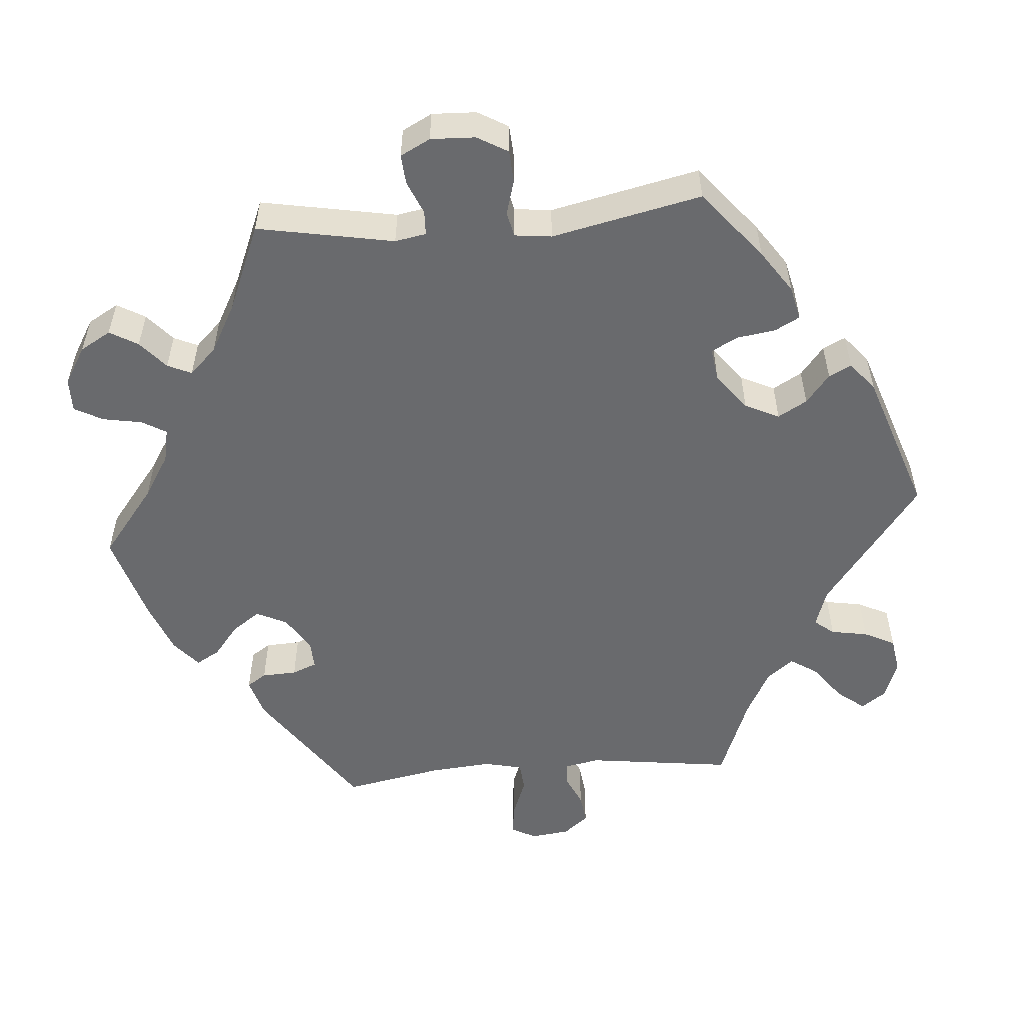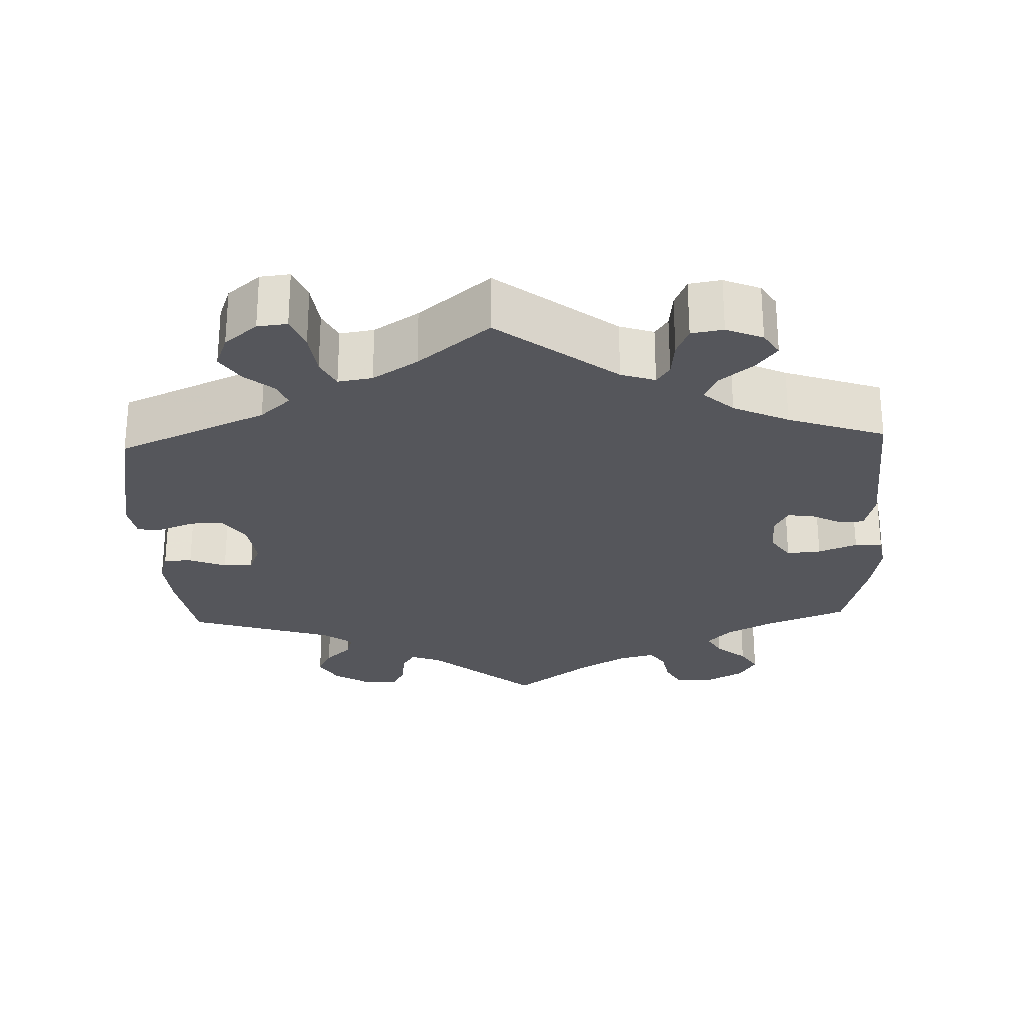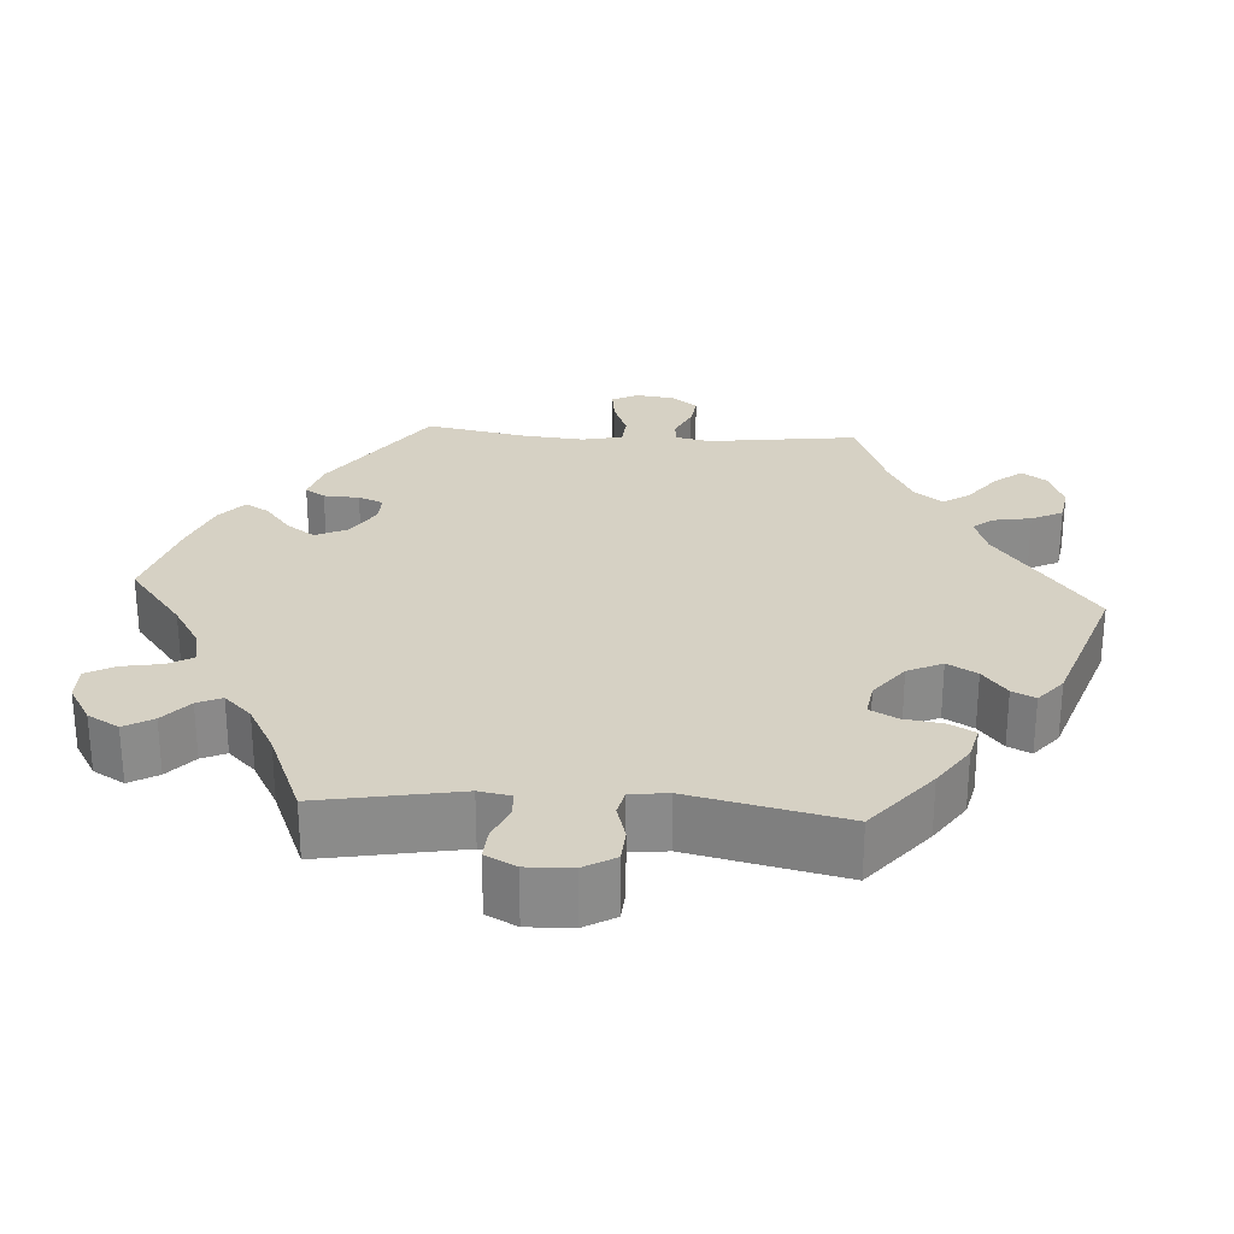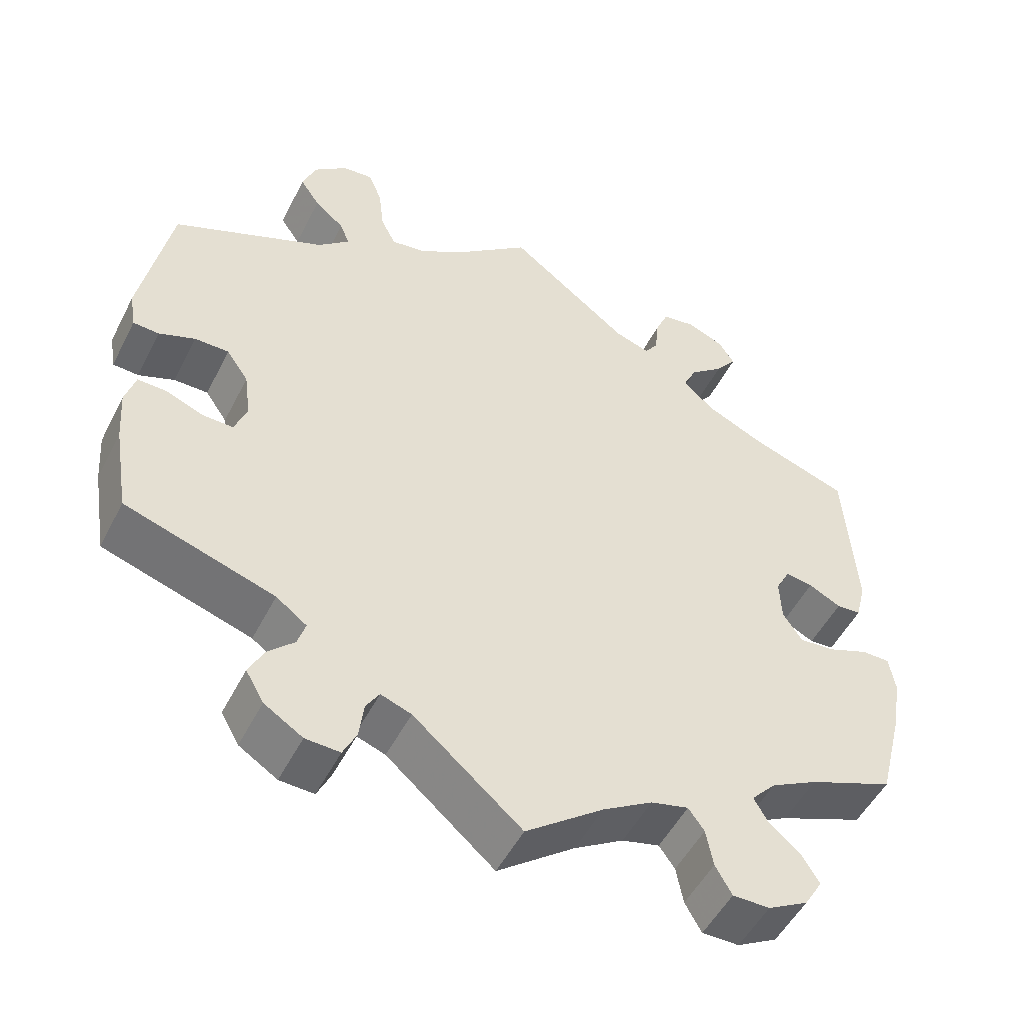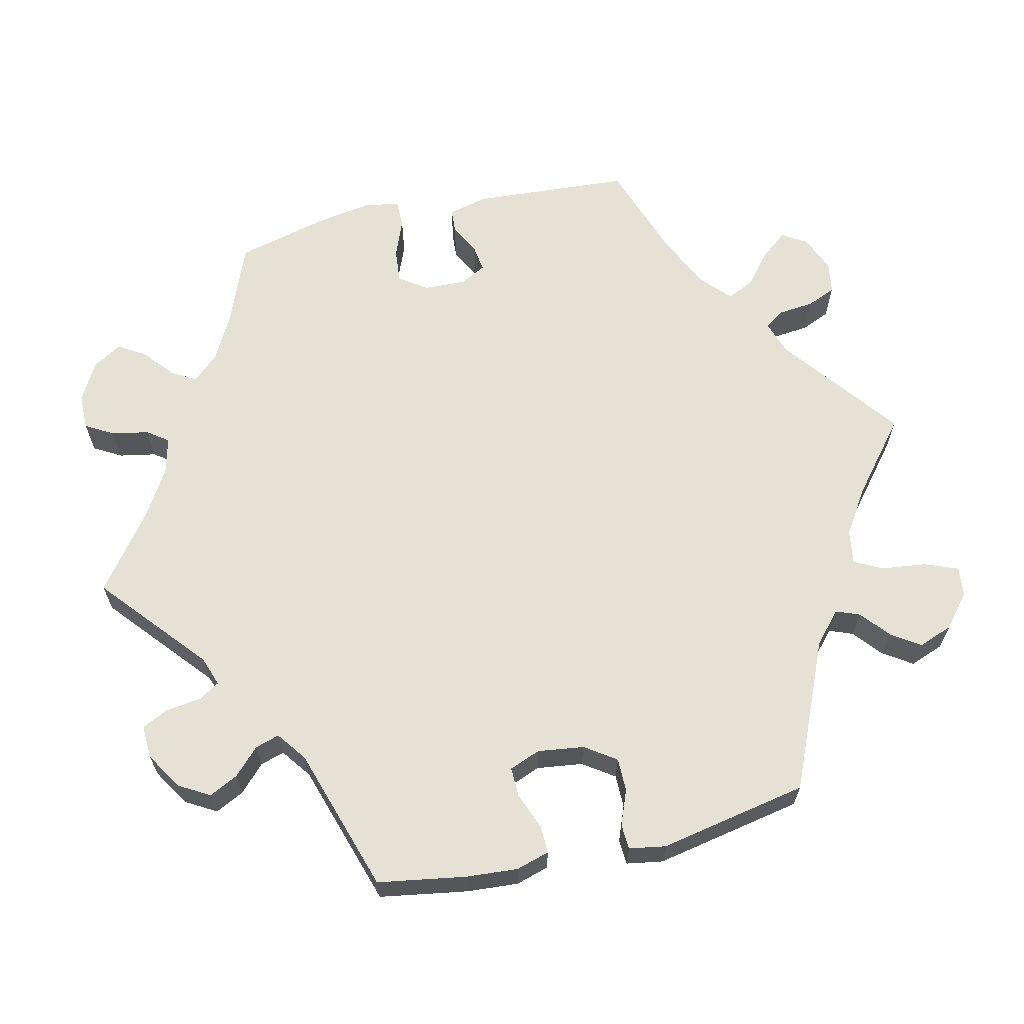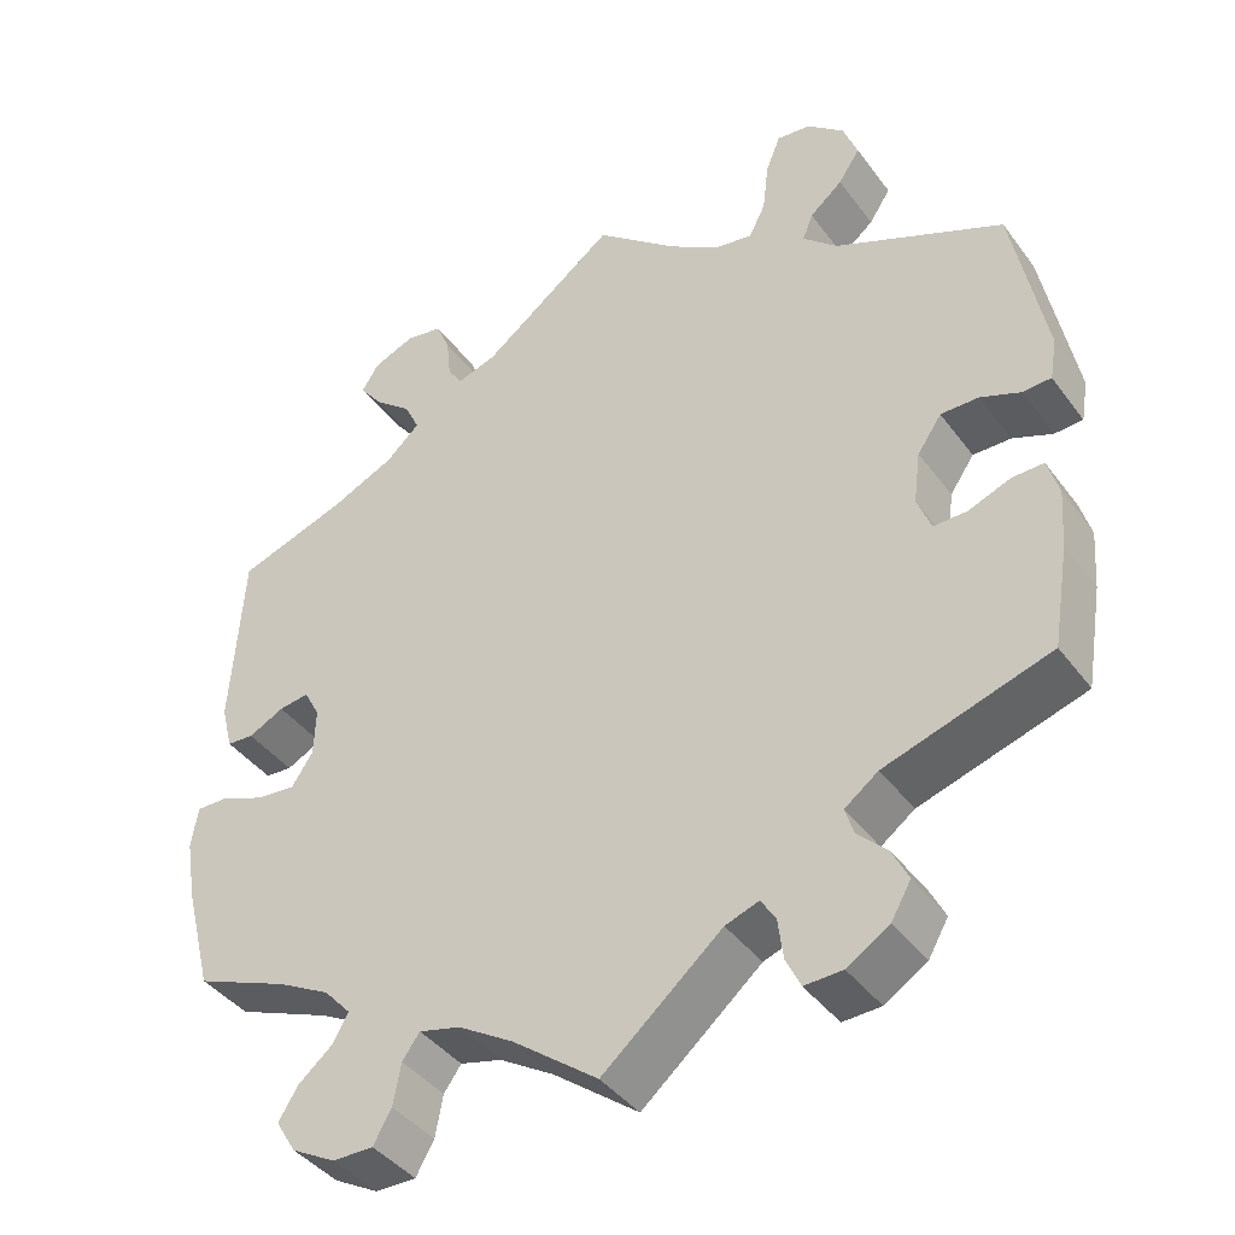
<metadata>
{"format":"obj","ext":"obj","renderer":"f3d","projection":"perspective","resolution":1024,"background":"white","views":[{"elev":-53.1,"azim":-145.3,"up":"+Y"},{"elev":-26.3,"azim":2.3,"up":"+Y"},{"elev":26.7,"azim":-146.0,"up":"+Y"},{"elev":-50.9,"azim":-26.4,"up":"+Z"},{"elev":64.3,"azim":-103.0,"up":"+Y"},{"elev":-40.8,"azim":-147.0,"up":"+Z"}]}
</metadata>
<code>
v -0.305 0.07 0.374
v -0.265 0.07 0.41
v -0.277 0.07 0.441
v -0.315 0.07 0.473
v -0.34 0.07 0.511
v -0.323 0.07 0.556
v -0.28 0.07 0.592
v -0.241 0.07 0.596
v -0.224 0.07 0.553
v -0.217 0.07 0.494
v -0.198 0.07 0.456
v -0.153 0.07 0.463
v -0.094 0.07 0.501
v 0 0.07 0.578
v 0.155 0.07 0.459
v 0.2 0.07 0.444
v 0.217 0.07 0.469
v 0.222 0.07 0.517
v 0.238 0.07 0.555
v 0.28 0.07 0.562
v 0.328 0.07 0.542
v 0.348 0.07 0.51
v 0.321 0.07 0.475
v 0.278 0.07 0.44
v 0.261 0.07 0.404
v 0.3 0.07 0.368
v 0.373 0.07 0.334
v 0.5 0.07 0.29
v 0.514 0.07 0.082
v 0.501 0.07 0.03
v 0.47 0.07 0.028
v 0.429 0.07 0.049
v 0.394 0.07 0.054
v 0.376 0.07 0.02
v 0.378 0.07 -0.035
v 0.403 0.07 -0.072
v 0.448 0.07 -0.068
v 0.499 0.07 -0.048
v 0.535 0.07 -0.048
v 0.543 0.07 -0.095
v 0.531 0.07 -0.167
v 0.5 0.07 -0.289
v 0.392 0.07 -0.332
v 0.332 0.07 -0.364
v 0.301 0.07 -0.398
v 0.319 0.07 -0.43
v 0.359 0.07 -0.464
v 0.381 0.07 -0.5
v 0.358 0.07 -0.538
v 0.307 0.07 -0.566
v 0.26 0.07 -0.566
v 0.239 0.07 -0.529
v 0.23 0.07 -0.481
v 0.21 0.07 -0.453
v 0.162 0.07 -0.465
v 0.099 0.07 -0.503
v 0 0.07 -0.578
v -0.138 0.07 -0.46
v -0.177 0.07 -0.446
v -0.194 0.07 -0.473
v -0.2 0.07 -0.52
v -0.217 0.07 -0.555
v -0.261 0.07 -0.553
v -0.31 0.07 -0.522
v -0.333 0.07 -0.482
v -0.314 0.07 -0.444
v -0.28 0.07 -0.411
v -0.27 0.07 -0.379
v -0.309 0.07 -0.35
v -0.5 0.07 -0.289
v -0.519 0.07 -0.173
v -0.524 0.07 -0.105
v -0.511 0.07 -0.061
v -0.474 0.07 -0.062
v -0.426 0.07 -0.081
v -0.387 0.07 -0.082
v -0.371 0.07 -0.041
v -0.379 0.07 0.02
v -0.407 0.07 0.061
v -0.451 0.07 0.061
v -0.497 0.07 0.043
v -0.53 0.07 0.045
v -0.538 0.07 0.093
v -0.5 0.07 0.289
v -0.305 0 0.374
v -0.265 0 0.41
v -0.277 0 0.441
v -0.315 0 0.473
v -0.34 0 0.511
v -0.323 0 0.556
v -0.28 0 0.592
v -0.241 0 0.596
v -0.224 0 0.553
v -0.217 0 0.494
v -0.198 0 0.456
v -0.153 0 0.463
v -0.094 0 0.501
v 0 0 0.578
v 0.155 0 0.459
v 0.2 0 0.444
v 0.217 0 0.469
v 0.222 0 0.517
v 0.238 0 0.555
v 0.28 0 0.562
v 0.328 0 0.542
v 0.348 0 0.51
v 0.321 0 0.475
v 0.278 0 0.44
v 0.261 0 0.404
v 0.3 0 0.368
v 0.373 0 0.334
v 0.5 0 0.29
v 0.514 0 0.082
v 0.501 0 0.03
v 0.47 0 0.028
v 0.429 0 0.049
v 0.394 0 0.054
v 0.376 0 0.02
v 0.378 0 -0.035
v 0.403 0 -0.072
v 0.448 0 -0.068
v 0.499 0 -0.048
v 0.535 0 -0.048
v 0.543 0 -0.095
v 0.531 0 -0.167
v 0.5 0 -0.289
v 0.392 0 -0.332
v 0.332 0 -0.364
v 0.301 0 -0.398
v 0.319 0 -0.43
v 0.359 0 -0.464
v 0.381 0 -0.5
v 0.358 0 -0.538
v 0.307 0 -0.566
v 0.26 0 -0.566
v 0.239 0 -0.529
v 0.23 0 -0.481
v 0.21 0 -0.453
v 0.162 0 -0.465
v 0.099 0 -0.503
v 0 0 -0.578
v -0.138 0 -0.46
v -0.177 0 -0.446
v -0.194 0 -0.473
v -0.2 0 -0.52
v -0.217 0 -0.555
v -0.261 0 -0.553
v -0.31 0 -0.522
v -0.333 0 -0.482
v -0.314 0 -0.444
v -0.28 0 -0.411
v -0.27 0 -0.379
v -0.309 0 -0.35
v -0.5 0 -0.289
v -0.519 0 -0.173
v -0.524 0 -0.105
v -0.511 0 -0.061
v -0.474 0 -0.062
v -0.426 0 -0.081
v -0.387 0 -0.082
v -0.371 0 -0.041
v -0.379 0 0.02
v -0.407 0 0.061
v -0.451 0 0.061
v -0.497 0 0.043
v -0.53 0 0.045
v -0.538 0 0.093
v -0.5 0 0.289
f 83 84 1
f 80 81 82 83
f 79 80 83 1
f 78 79 1 2
f 77 78 2
f 72 73 74 75
f 72 75 76
f 69 70 71 72
f 68 69 72 76
f 64 65 66 67
f 64 67 68
f 63 64 68
f 60 61 62 63
f 59 60 63 68
f 58 59 68 76
f 56 57 58 76
f 50 51 52 53
f 50 53 54
f 49 50 54
f 46 47 48 49
f 45 46 49 54
f 44 45 54 55
f 40 41 42 43
f 40 43 44
f 37 38 39 40
f 36 37 40 44
f 35 36 44 55
f 29 30 31 32
f 27 28 29 32
f 26 27 32 33
f 25 26 33 34
f 21 22 23 24
f 19 20 21 24
f 17 18 19 24
f 16 17 24 25
f 15 16 25 34
f 13 14 15 34
f 7 8 9 10
f 7 10 11
f 6 7 11
f 3 4 5 6
f 3 6 11
f 2 3 11 12
f 55 56 76 77
f 55 77 2 12
f 34 35 55
f 12 13 34 55
f 85 168 167
f 167 166 165 164
f 85 167 164 163
f 86 85 163 162
f 86 162 161
f 159 158 157 156
f 160 159 156
f 156 155 154 153
f 160 156 153 152
f 151 150 149 148
f 152 151 148
f 152 148 147
f 147 146 145 144
f 152 147 144 143
f 160 152 143 142
f 160 142 141 140
f 137 136 135 134
f 138 137 134
f 138 134 133
f 133 132 131 130
f 138 133 130 129
f 139 138 129 128
f 127 126 125 124
f 128 127 124
f 124 123 122 121
f 128 124 121 120
f 139 128 120 119
f 116 115 114 113
f 116 113 112 111
f 117 116 111 110
f 118 117 110 109
f 108 107 106 105
f 108 105 104 103
f 108 103 102 101
f 109 108 101 100
f 118 109 100 99
f 118 99 98 97
f 94 93 92 91
f 95 94 91
f 95 91 90
f 90 89 88 87
f 95 90 87
f 96 95 87 86
f 161 160 140 139
f 96 86 161 139
f 139 119 118
f 139 118 97 96
f 1 85 86 2
f 2 86 87 3
f 3 87 88 4
f 4 88 89 5
f 5 89 90 6
f 6 90 91 7
f 7 91 92 8
f 8 92 93 9
f 9 93 94 10
f 10 94 95 11
f 11 95 96 12
f 12 96 97 13
f 13 97 98 14
f 14 98 99 15
f 15 99 100 16
f 16 100 101 17
f 17 101 102 18
f 18 102 103 19
f 19 103 104 20
f 20 104 105 21
f 21 105 106 22
f 22 106 107 23
f 23 107 108 24
f 24 108 109 25
f 25 109 110 26
f 26 110 111 27
f 27 111 112 28
f 28 112 113 29
f 29 113 114 30
f 30 114 115 31
f 31 115 116 32
f 32 116 117 33
f 33 117 118 34
f 34 118 119 35
f 35 119 120 36
f 36 120 121 37
f 37 121 122 38
f 38 122 123 39
f 39 123 124 40
f 40 124 125 41
f 41 125 126 42
f 42 126 127 43
f 43 127 128 44
f 44 128 129 45
f 45 129 130 46
f 46 130 131 47
f 47 131 132 48
f 48 132 133 49
f 49 133 134 50
f 50 134 135 51
f 51 135 136 52
f 52 136 137 53
f 53 137 138 54
f 54 138 139 55
f 55 139 140 56
f 56 140 141 57
f 57 141 142 58
f 58 142 143 59
f 59 143 144 60
f 60 144 145 61
f 61 145 146 62
f 62 146 147 63
f 63 147 148 64
f 64 148 149 65
f 65 149 150 66
f 66 150 151 67
f 67 151 152 68
f 68 152 153 69
f 69 153 154 70
f 70 154 155 71
f 71 155 156 72
f 72 156 157 73
f 73 157 158 74
f 74 158 159 75
f 75 159 160 76
f 76 160 161 77
f 77 161 162 78
f 78 162 163 79
f 79 163 164 80
f 80 164 165 81
f 81 165 166 82
f 82 166 167 83
f 83 167 168 84
f 84 168 85 1

</code>
